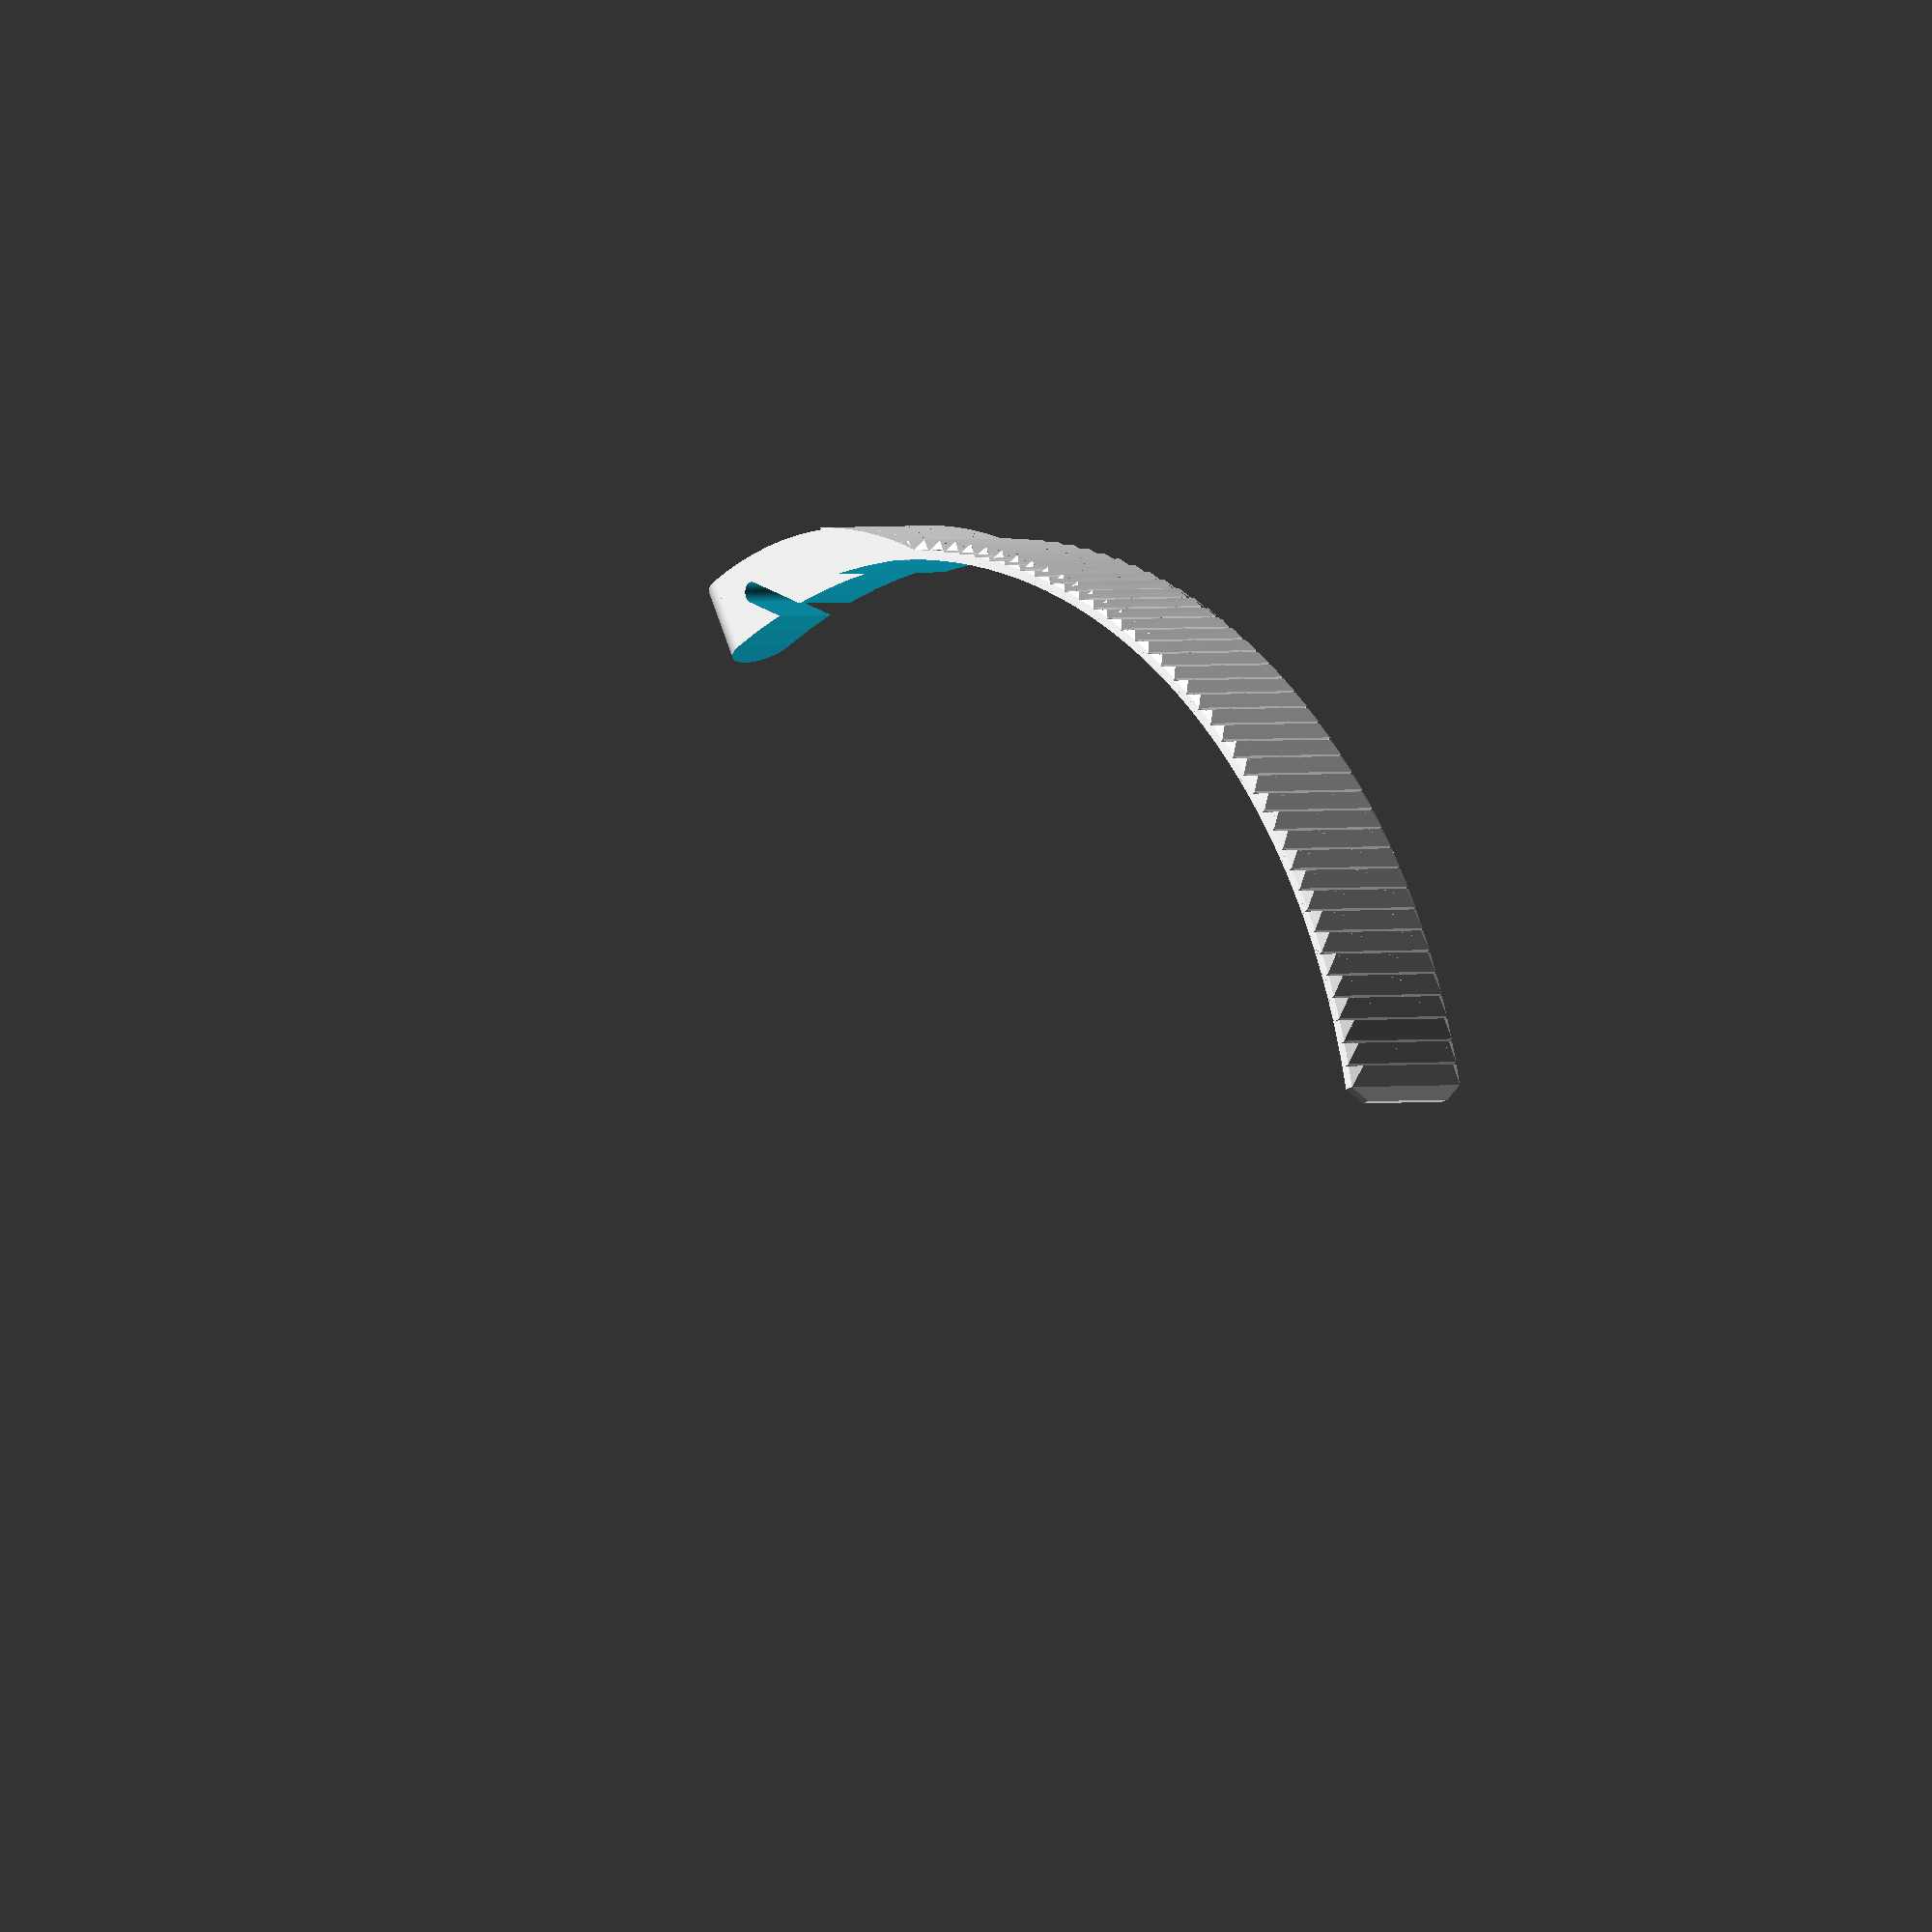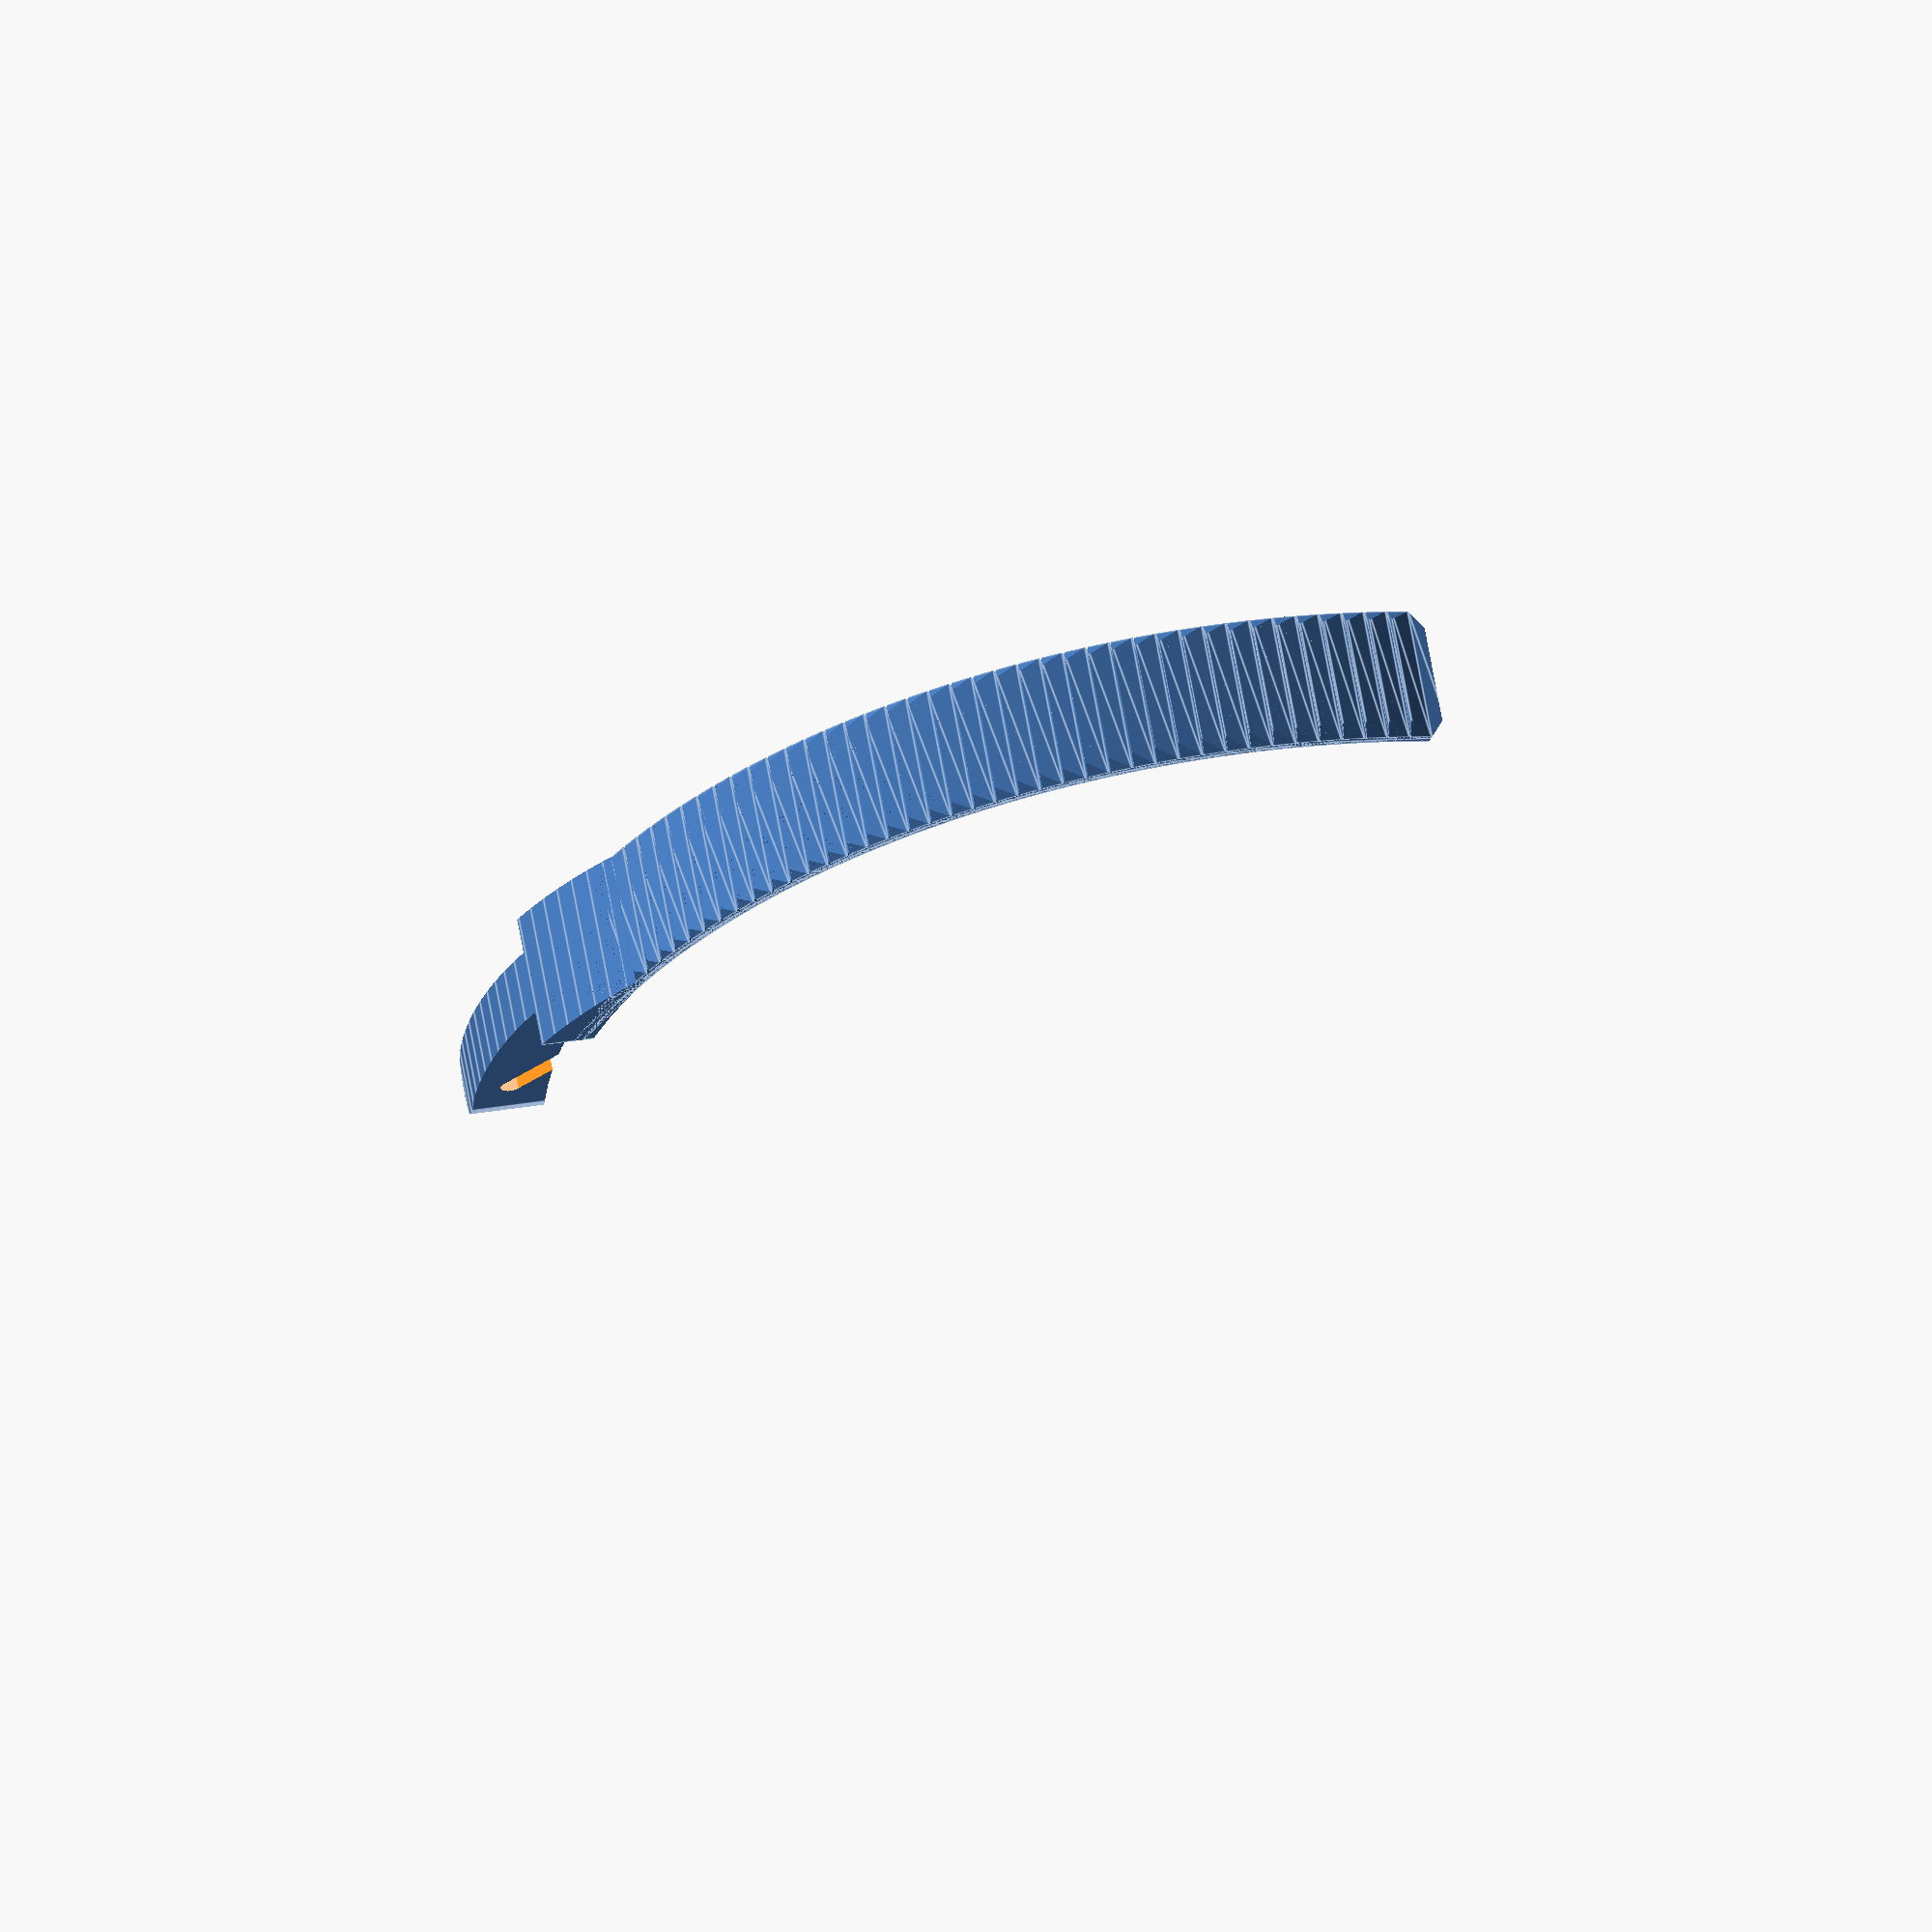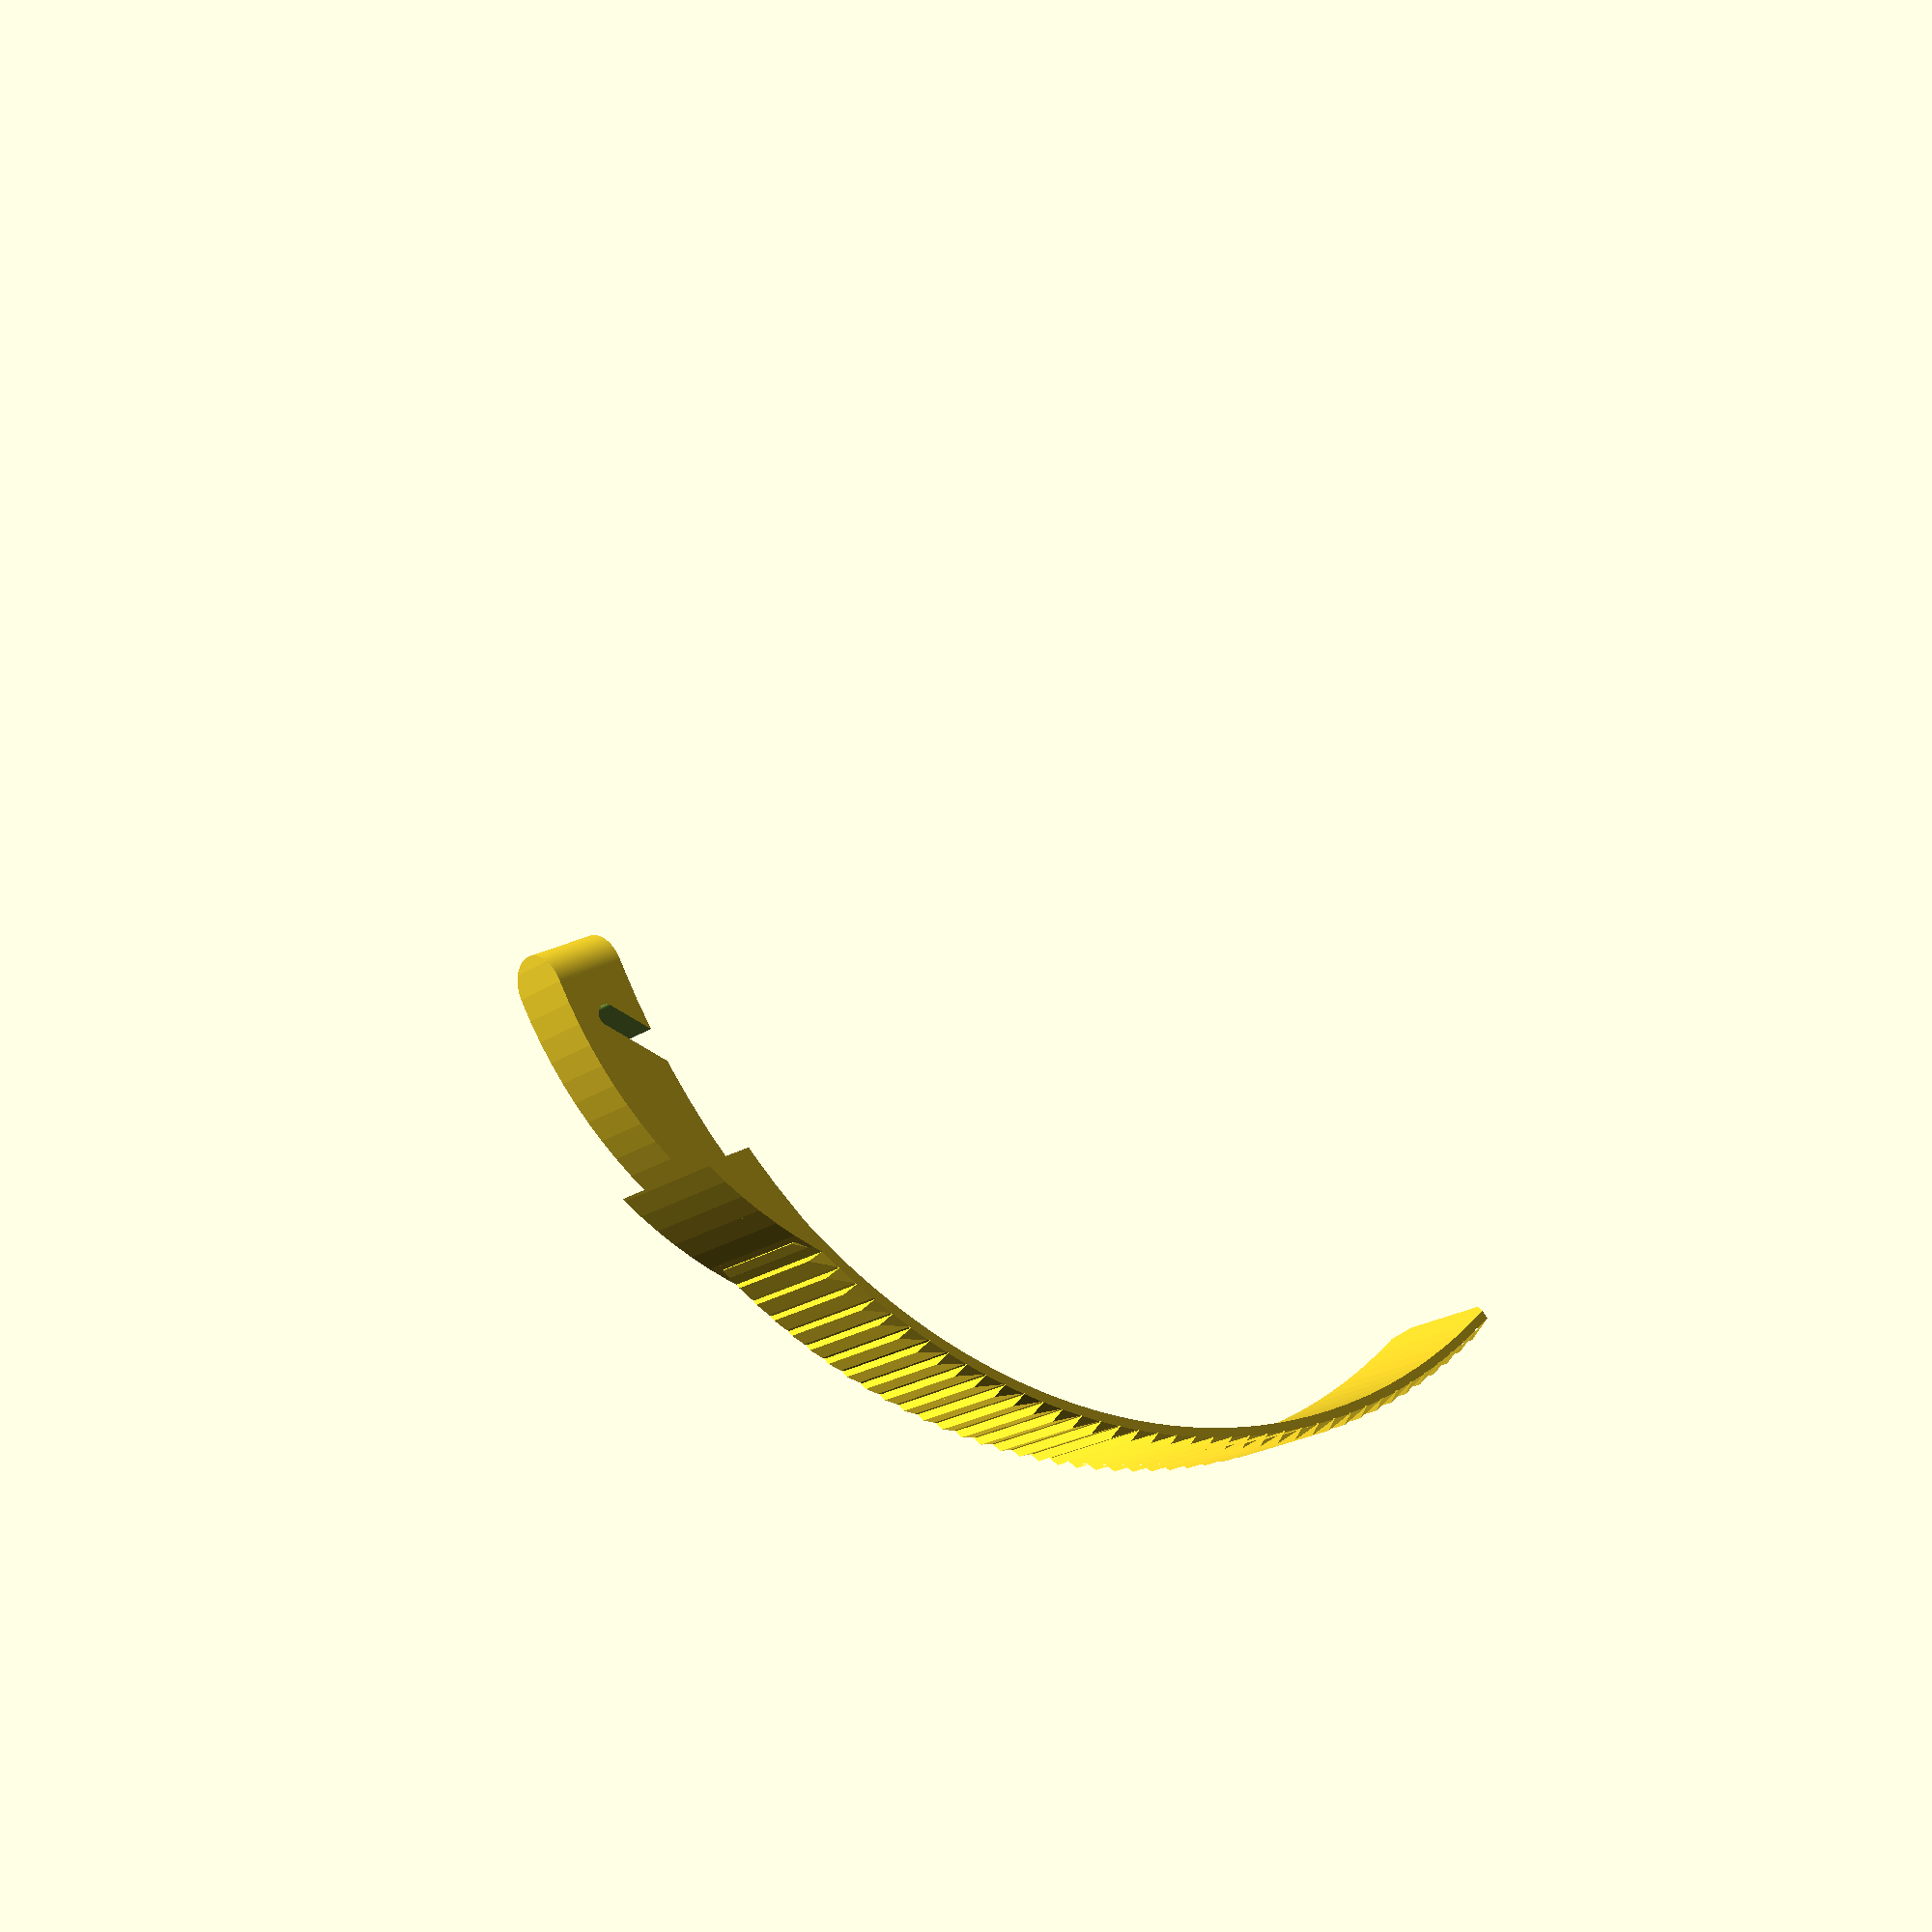
<openscad>
$fn=128;
module buckle(){
    intersection()
    {
        translate([0,0,80])            
        union() {
            cylinder(r=4.5, h=20);
            translate([0,-4.5,0])
                cube([28,9,20]);
            translate([27.9,-9.5,0])
                cube([28,19,20]);
        }
        
        rotate([90,0,0])
        difference(){
            translate([0,40,0])            
            cylinder(r=60, h=40, center=true);
            translate([0,-10,0])            
                cylinder(r=100, h=41, center=true);
            translate([6,95,0])
            rotate([0,0,-45]){
                cylinder(r=1.4, h=41, center=true);
                translate([10,0,0])
                    cube([20,2.8,41],center=true);
            }
            
        }
    }
}

module belt_node()
{
    translate([-3,0])
    intersection(){
        linear_extrude(height=2.6)
        {
            polygon([
            [0,-9.5],
            [5,-9.5],
            [7,-7],
            [7,7],
            [5,9.5],
            [0,9.5],
            ]);
        }
        rotate([90,0,0])
        linear_extrude(height=20,center=true)
        {
            polygon([
            [0,0],
            [8,0],
            [8,1.2],
            [5,1.3],
            [2,2.6],
            [2.1,1.2],
            [0,1.2],
            ]);
        }
        
        rotate([90,0,90])
        linear_extrude(height=20, center=true)
        {
            polygon([
            [-9.5,0],
            [-9.5,1.3],
            [0,8],
            [9.5,1.3],
            [9.5,0],
            ]);
        }
    }
}

module belt(){
    union(){
        for(i=[0:40])
            rotate([0,i*2,0])
            translate([0,0,90])
                belt_node();
    }
}

//belt_node();
rotate([-90,0,0]){
    rotate([0,-25])
    translate([0,0,-1])
        buckle();
    belt();
}
</openscad>
<views>
elev=358.7 azim=355.6 roll=49.5 proj=o view=wireframe
elev=295.7 azim=298.7 roll=350.1 proj=o view=edges
elev=199.7 azim=322.9 roll=37.1 proj=p view=wireframe
</views>
